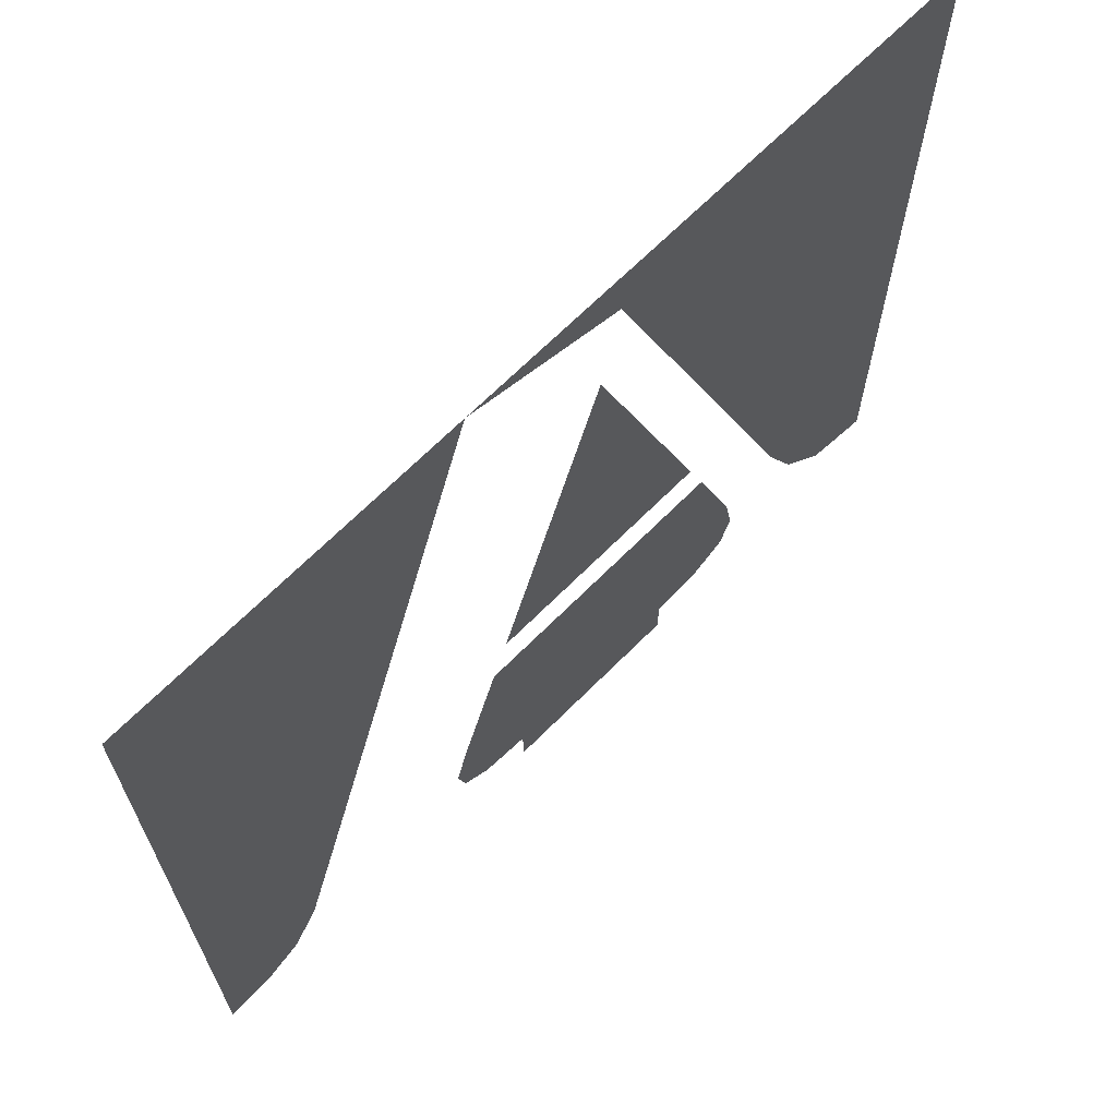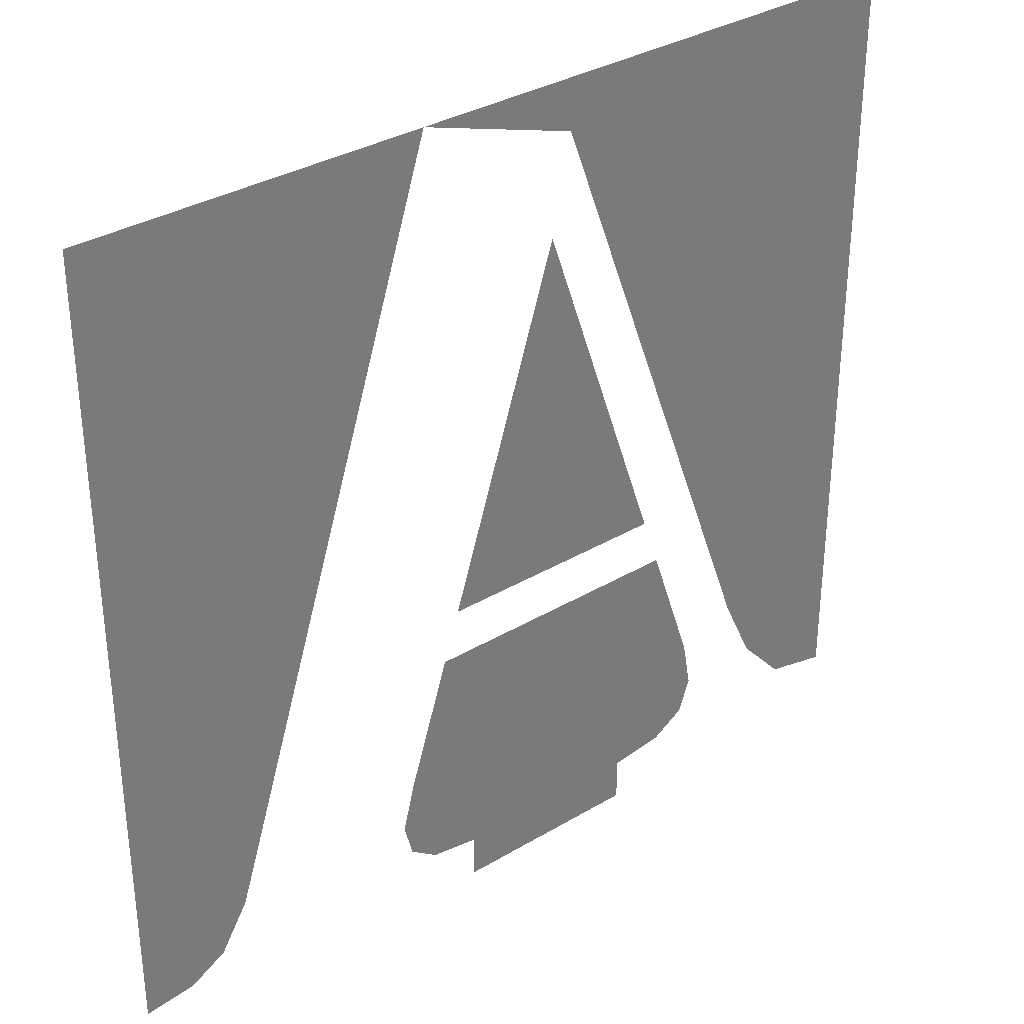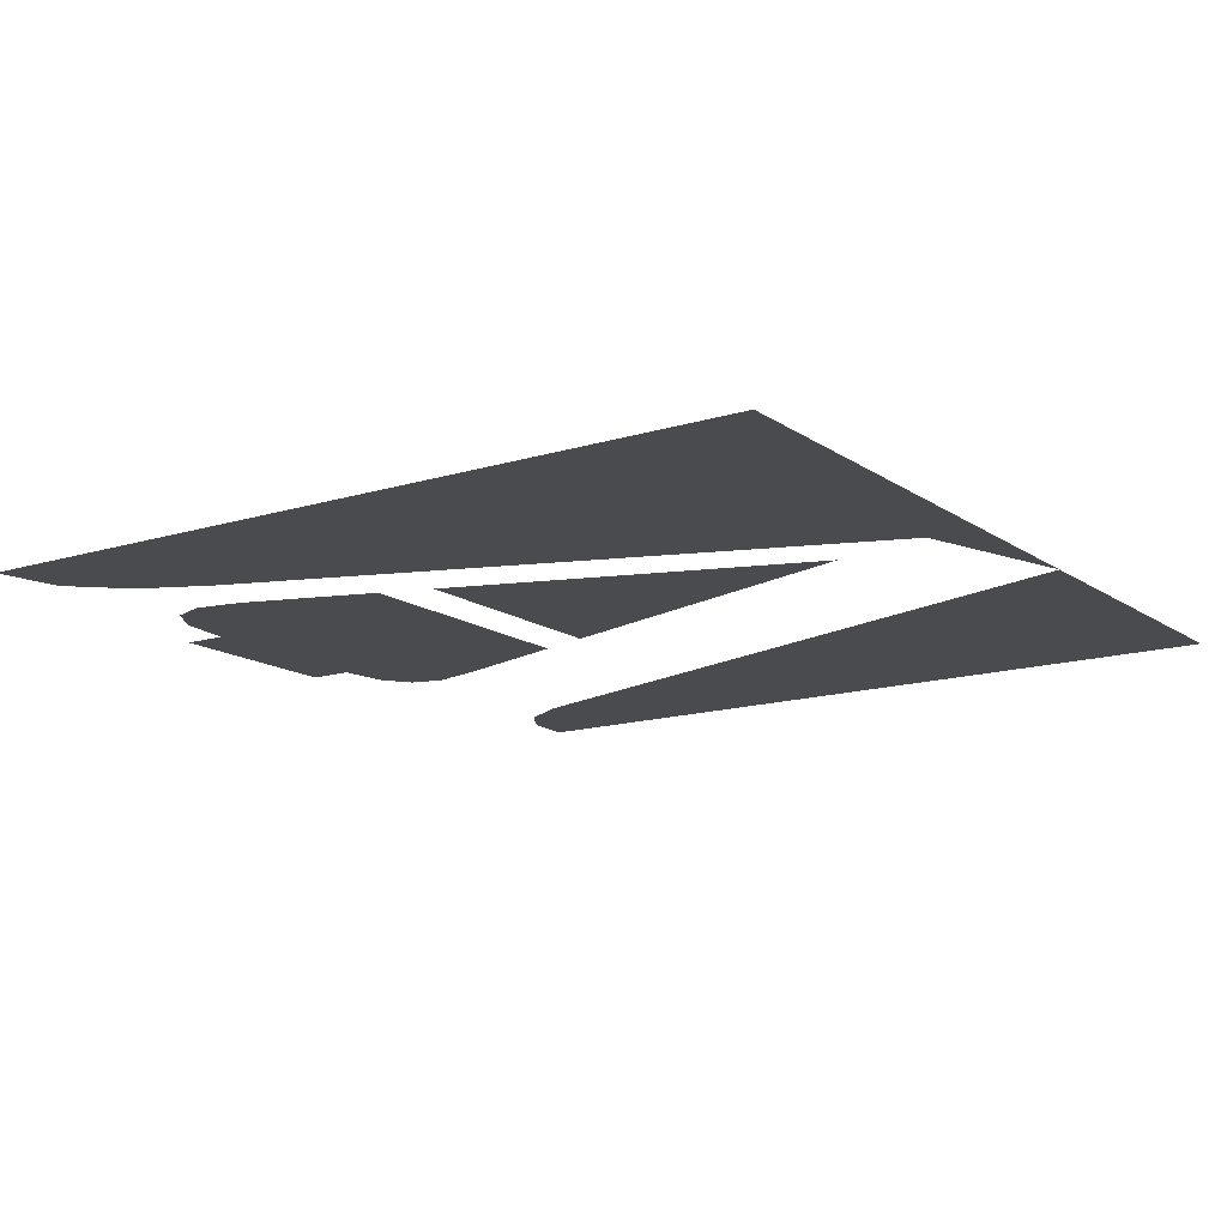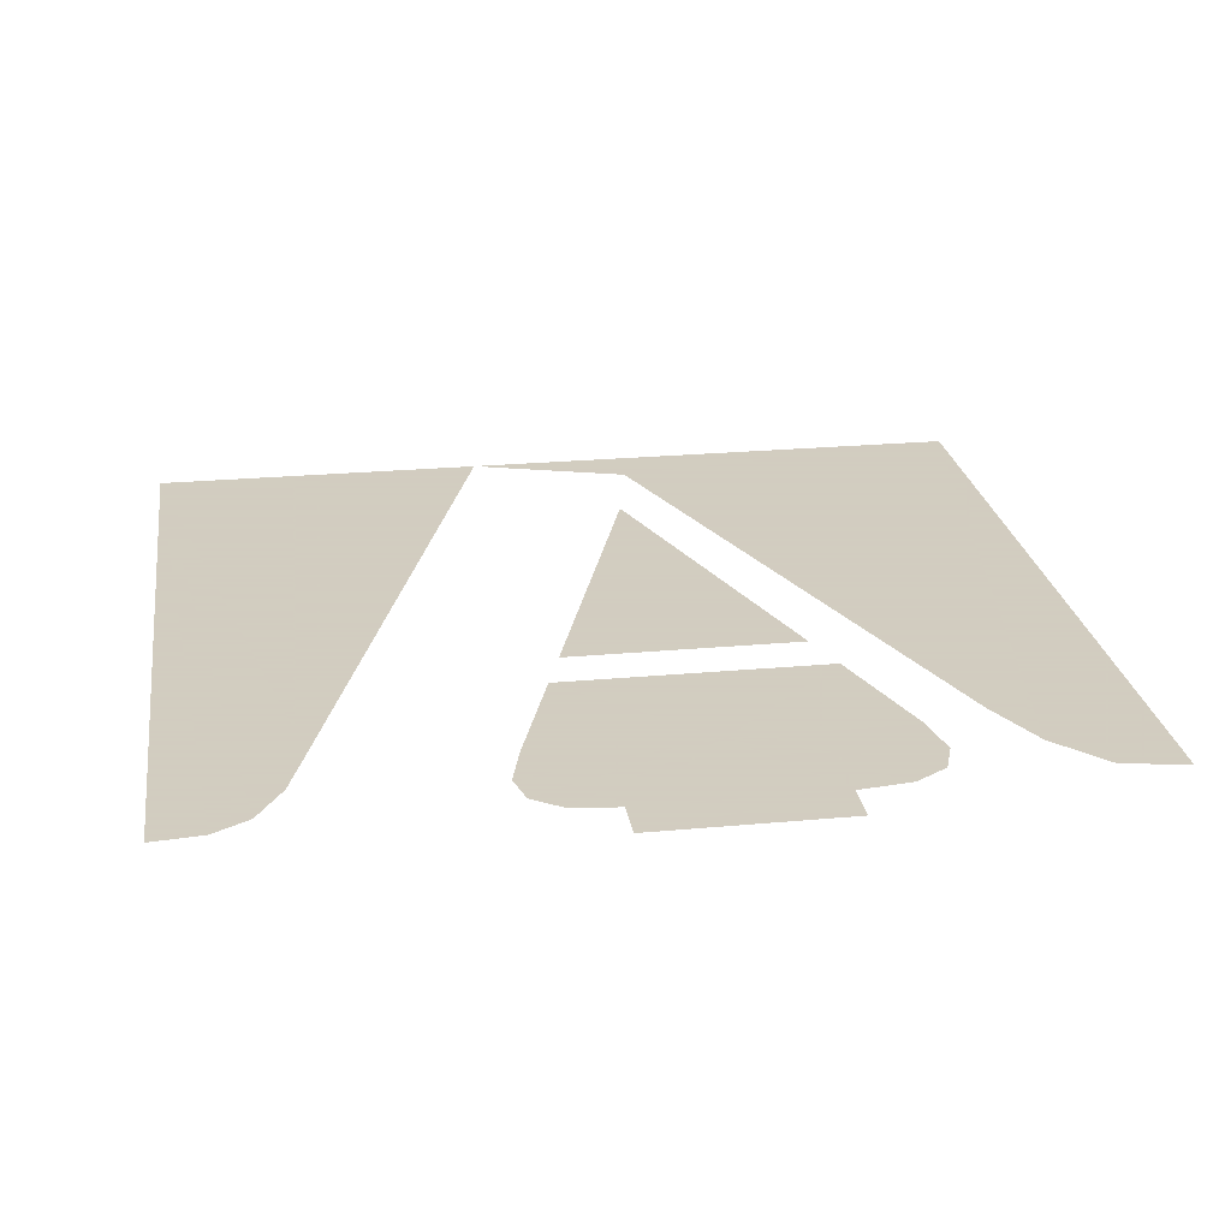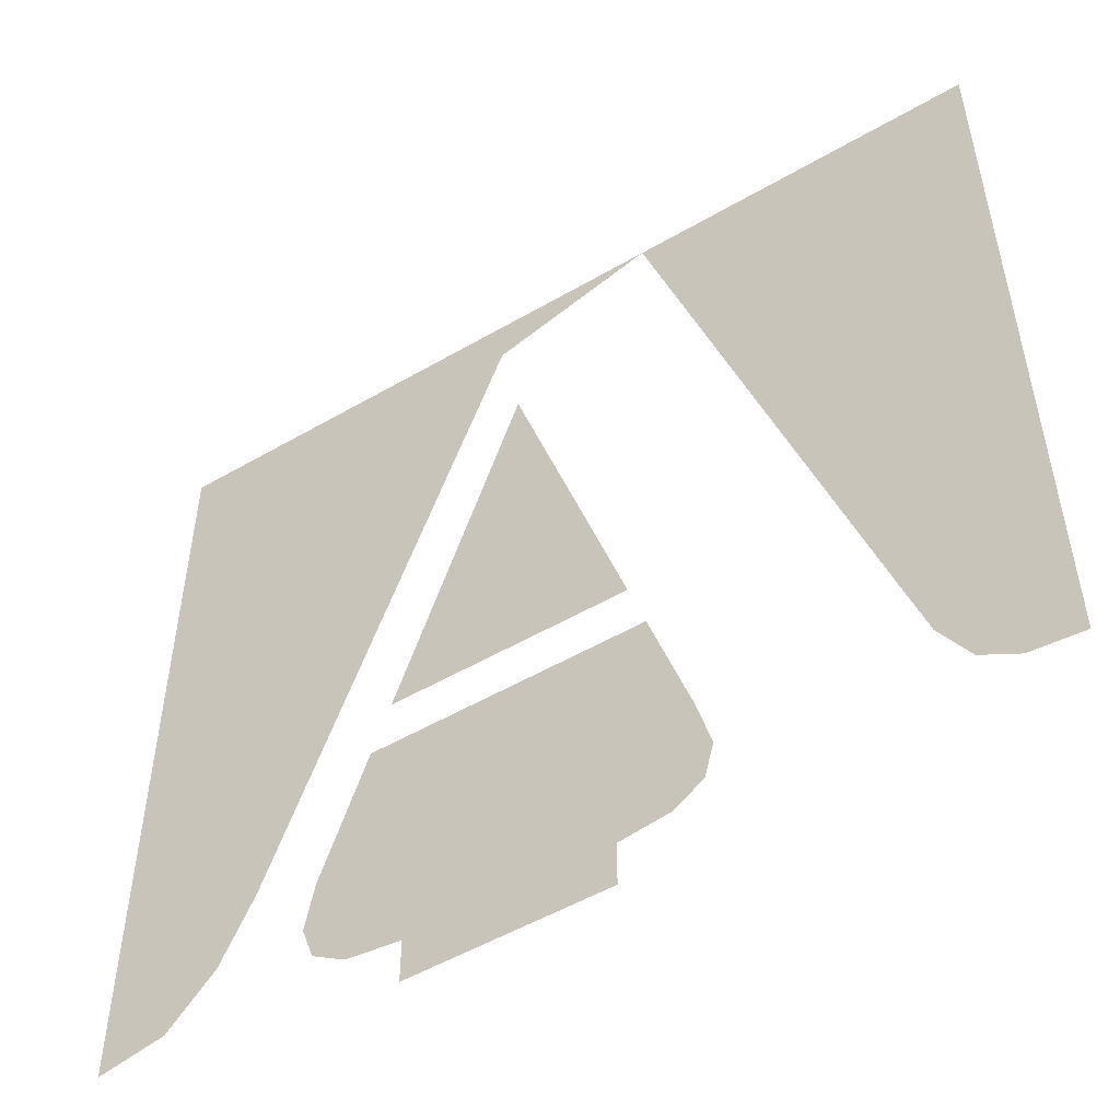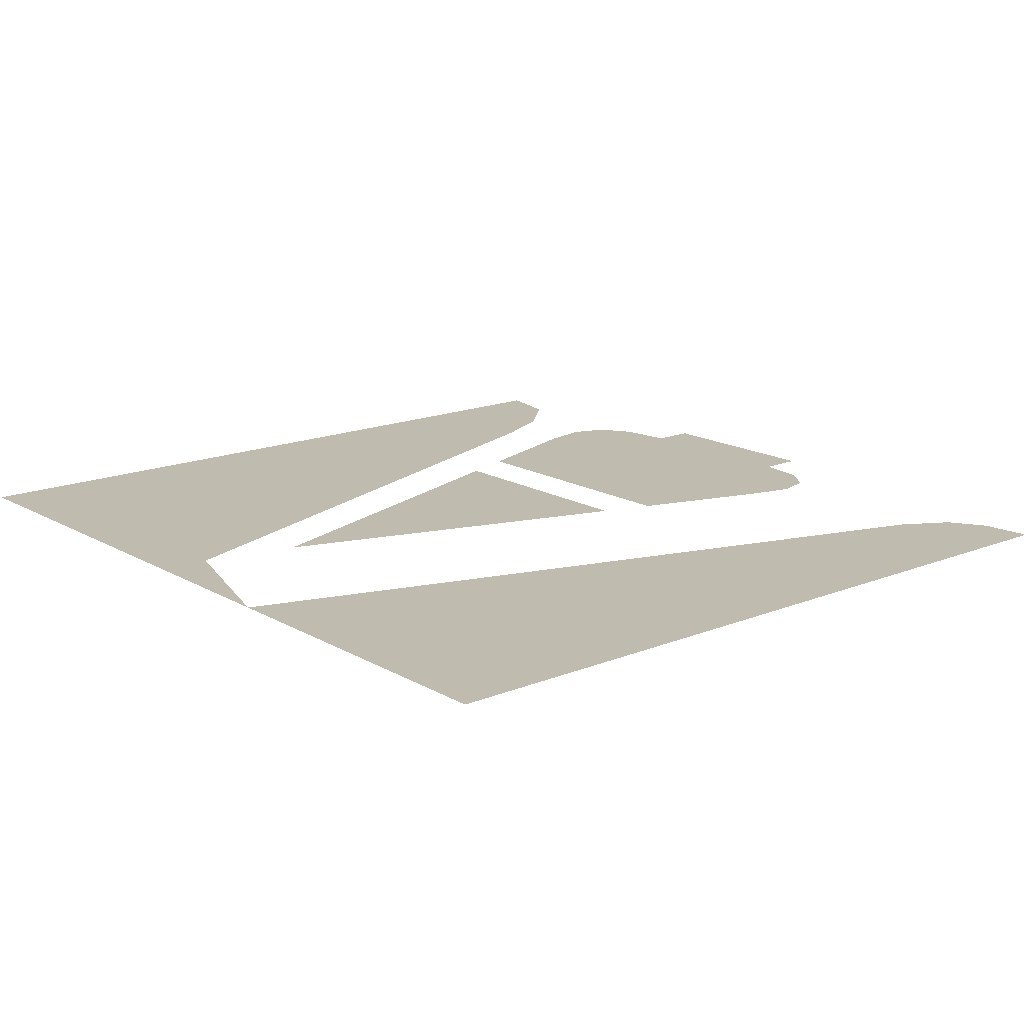
<metadata>
{"format":"obj","ext":"obj","renderer":"f3d","projection":"perspective","resolution":1024,"background":"white","views":[{"elev":67.5,"azim":134.8,"up":"+Z"},{"elev":33.6,"azim":140.8,"up":"+Z"},{"elev":-14.3,"azim":-55.7,"up":"+Y"},{"elev":24.3,"azim":171.3,"up":"+Y"},{"elev":-52.2,"azim":32.1,"up":"+Z"},{"elev":16.0,"azim":49.9,"up":"+Y"}]}
</metadata>
<code>
v -0.04105 0 -0.03945
v -0.0469 0 -0.0458
v -0.055 0 -0.0475
v -0.055 0 0.053
v -0.00835 0 0.0466
v -0.037 0 -0.03095
v -0.04105 0 -0.03945
v -0.055 0 0.053
v -0.055 0 0.053
v 0.01185 0 0.053
v -0.00835 0 0.0466
v 0.055 0 0.053
v 0.03815 0 -0.0305
v 0.01185 0 0.053
v 0.055 0 0.053
v 0.04065 0 -0.03835
v 0.03815 0 -0.0305
v 0.055 0 0.053
v 0.04415 0 -0.0442
v 0.04065 0 -0.03835
v 0.055 0 0.053
v 0.04865 0 -0.04685
v 0.04415 0 -0.0442
v 0.055 0 0.053
v 0.055 0 -0.0475
v 0.04865 0 -0.04685
v -0.00585 0 0.03425
v 0.0083 0 -0.01075
v -0.0214 0 -0.01075
v -0.02365 0 -0.01725
v 0.01035 0 -0.01725
v -0.0069 0 -0.03375
v -0.0293 0 -0.03375
v 0.01035 0 -0.01725
v 0.01555 0 -0.03375
v -0.0069 0 -0.03375
v -0.0069 0 -0.03375
v 0.01555 0 -0.03375
v 0.0171 0 -0.03985
v -0.0069 0 -0.03375
v 0.0171 0 -0.03985
v 0.016 0 -0.0441
v -0.0069 0 -0.03375
v 0.016 0 -0.0441
v 0.0124 0 -0.04665
v -0.0069 0 -0.03375
v 0.0124 0 -0.04665
v 0.00625 0 -0.0475
v -0.0069 0 -0.03375
v 0.00625 0 -0.0475
v -0.018 0 -0.0475
v -0.0069 0 -0.03375
v -0.018 0 -0.0475
v -0.02475 0 -0.04665
v -0.0069 0 -0.03375
v -0.02475 0 -0.04665
v -0.0289 0 -0.04405
v -0.0069 0 -0.03375
v -0.0289 0 -0.04405
v -0.0304 0 -0.0398
v -0.0069 0 -0.03375
v -0.0304 0 -0.0398
v -0.0293 0 -0.03375
v 0.00625 0 -0.053
v -0.018 0 -0.053
v -0.018 0 -0.0475
v 0.00625 0 -0.0475
g mesh6996477
f 1 3 2
f 3 1 4
f 5 7 6
f 7 5 8
f 9 11 10
f 12 14 13
f 15 17 16
f 18 20 19
f 21 23 22
f 24 26 25
f 27 29 28
f 30 32 31
f 32 30 33
f 34 36 35
f 37 39 38
f 40 42 41
f 43 45 44
f 46 48 47
f 49 51 50
f 52 54 53
f 55 57 56
f 58 60 59
f 61 63 62
f 64 66 65
f 66 64 67

</code>
